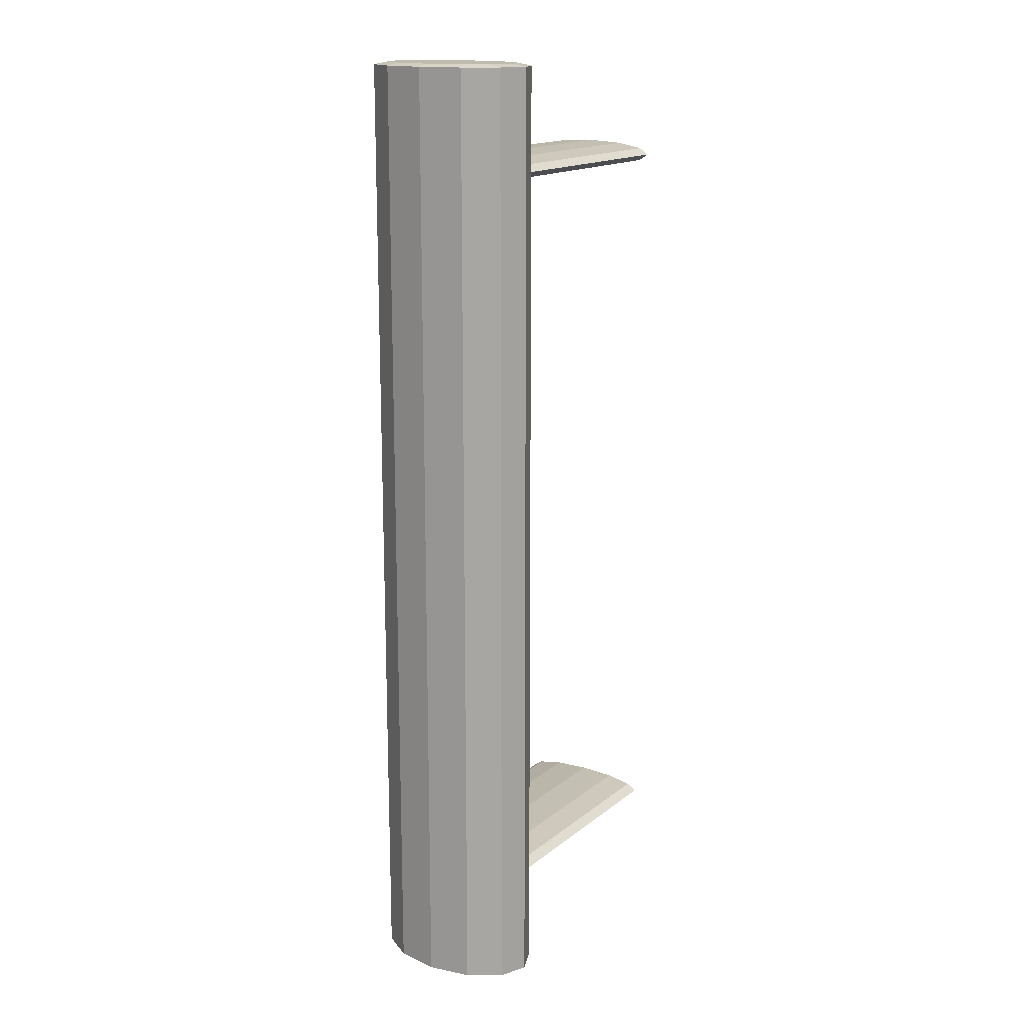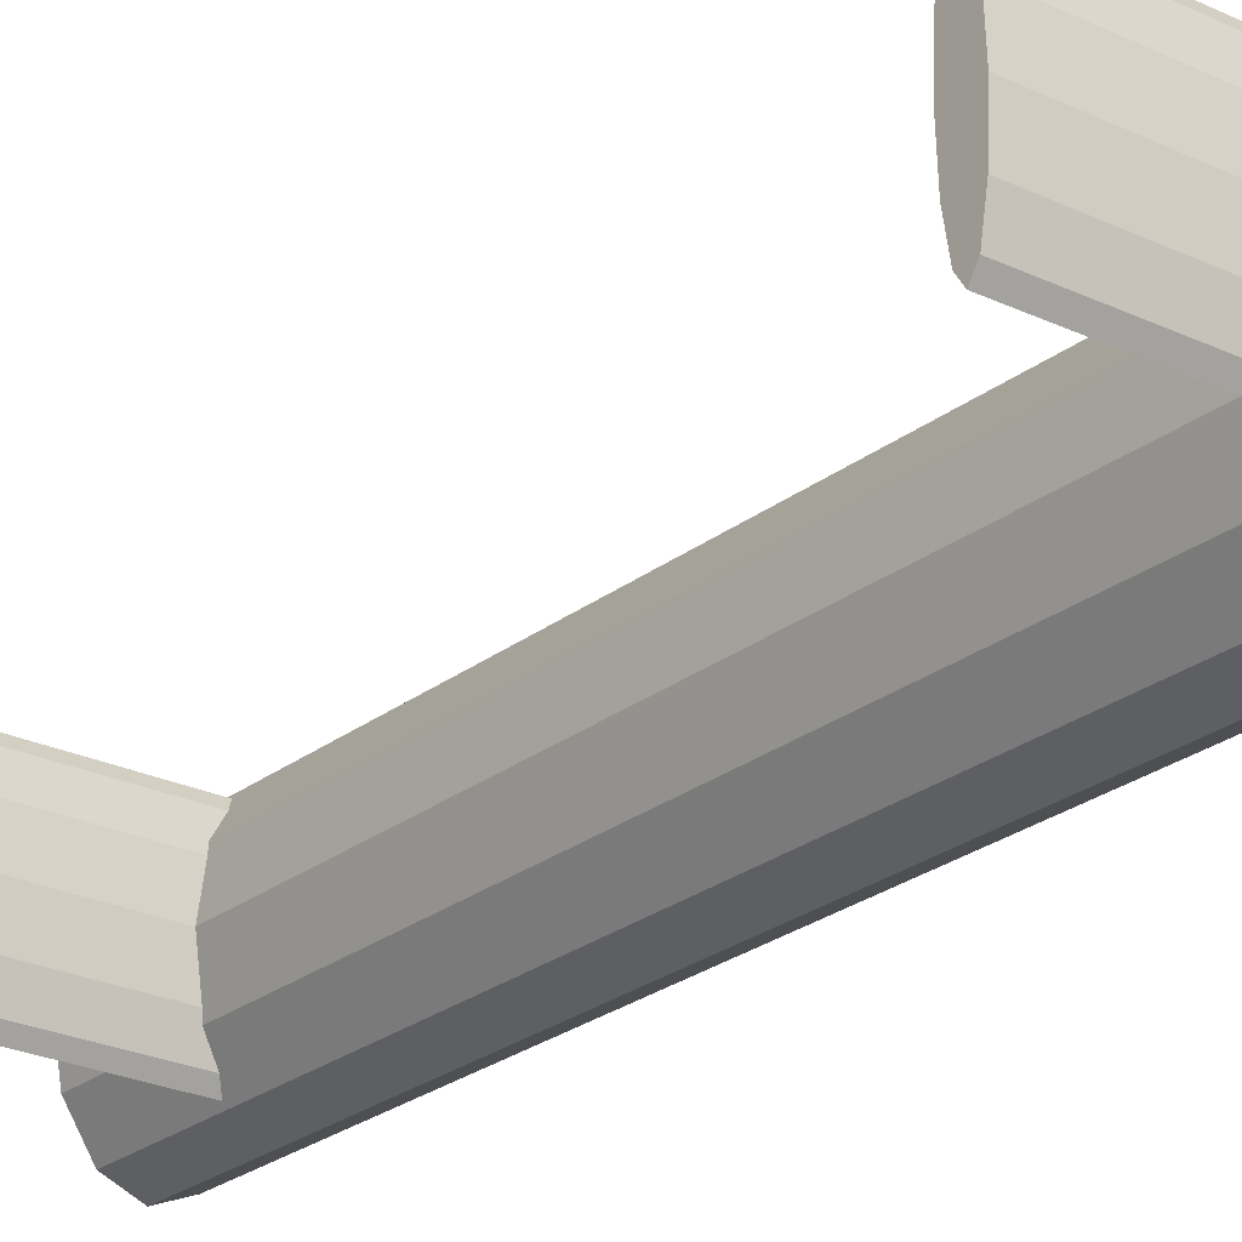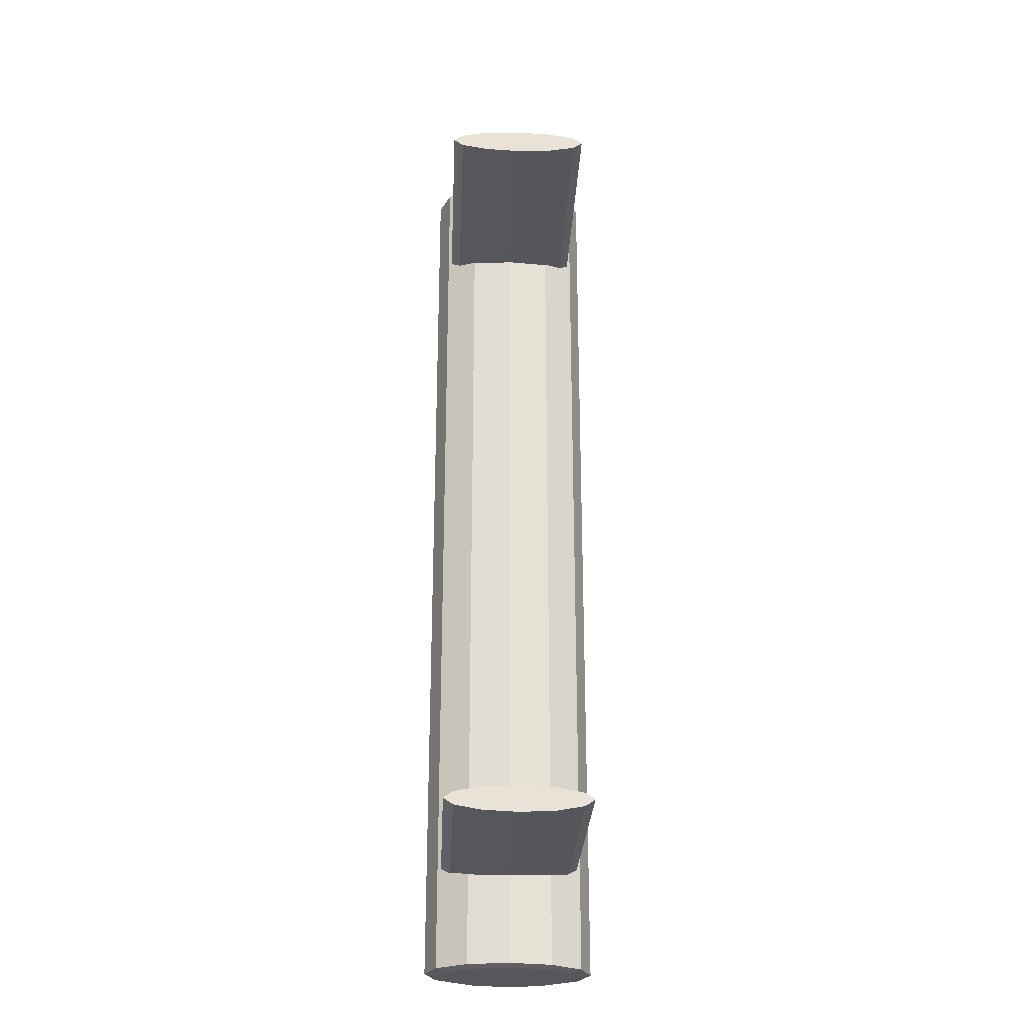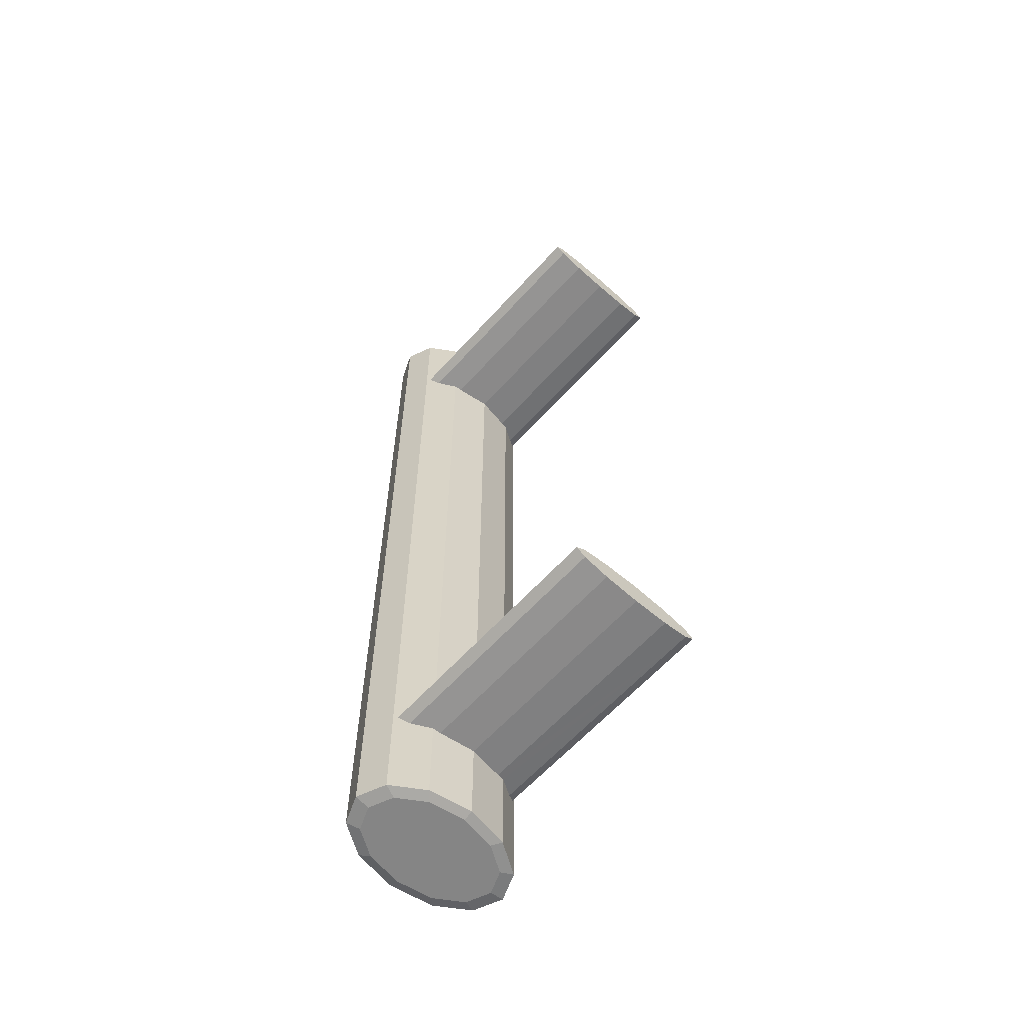
<metadata>
{"format":"obj","ext":"obj","renderer":"f3d","projection":"perspective","resolution":1024,"background":"white","views":[{"elev":16.0,"azim":122.8,"up":"+Z"},{"elev":-24.5,"azim":-38.2,"up":"+Y"},{"elev":-26.6,"azim":-92.4,"up":"+Z"},{"elev":-61.7,"azim":-131.9,"up":"+Z"}]}
</metadata>
<code>
v 0.03255 -0.00767 0.05992
v 0.02969 -0.008856 0.05992
v 0.02683 -0.00767 0.05992
v 0.03464 -0.004429 0.05992
v 0.02474 -0.004429 0.05992
v 0.0354 0 0.05992
v 0.02683 -0.00767 -0.05992
v 0.02969 -0.008856 -0.05992
v 0.02397 0 0.05992
v 0.02474 -0.004429 -0.05992
v 0.03255 -0.00767 -0.05992
v 0.03464 0.004429 0.05992
v 0.03464 -0.004429 -0.05992
v 0.0354 0 -0.05992
v 0.02474 0.004429 0.05992
v 0.02397 0 -0.05992
v 0.03464 0.004429 -0.05992
v 0.03255 0.00767 0.05992
v 0.02474 0.004429 -0.05992
v 0.02683 0.00767 0.05992
v 0.02683 0.00767 -0.05992
v 0.02969 0.008856 0.05992
v 0.03255 0.00767 -0.05992
v 0.02969 0.008856 -0.05992
v 0.02969 -0.01065 0.05958
v 0.02626 -0.00922 0.05958
v 0.03312 -0.00922 0.05958
v 0.02626 -0.00922 -0.05958
v 0.02969 -0.01065 -0.05958
v 0.02374 -0.005324 0.05958
v 0.03564 -0.005324 0.05958
v 0.03312 -0.00922 -0.05958
v 0.02374 -0.005324 -0.05958
v 0.03564 -0.005324 -0.05958
v 0.03656 0 0.05958
v 0.02282 0 0.05958
v 0.03656 0 -0.05958
v 0.03564 0.005324 0.05958
v 0.02282 0 -0.05958
v 0.02374 0.005324 0.05958
v 0.02374 0.005324 -0.05958
v 0.03564 0.005324 -0.05958
v 0.03312 0.00922 0.05958
v 0.02626 0.00922 0.05958
v 0.02626 0.00922 -0.05958
v 0.03312 0.00922 -0.05958
v 0.02969 0.01065 -0.05958
v 0.02969 0.01065 0.05958
v -0.003985 -0.007596 -0.04608
v -0.003985 -0.007596 -0.04767
v -0.003985 -0.008772 -0.04688
v -0.003985 -0.004385 -0.0455
v 0.02597 -0.008772 -0.04688
v 0.02521 -0.007596 -0.04608
v -0.003985 -0.004385 -0.04825
v 0.02521 -0.007596 -0.04767
v 0.02374 -0.005324 -0.04567
v -0.003985 0 -0.04529
v 0.02358 -0.004385 -0.04825
v 0.02374 -0.005324 -0.04808
v 0.02358 -0.004385 -0.0455
v -0.003985 0 -0.04846
v 0.02282 0 -0.04846
v 0.02282 0 -0.04529
v -0.003985 0.004385 -0.0455
v -0.003985 0.004385 -0.04825
v 0.02358 0.004385 -0.0455
v -0.003985 0.007596 -0.04608
v 0.02358 0.004385 -0.04825
v 0.02374 0.005324 -0.04567
v 0.02521 0.007596 -0.04608
v -0.003985 0.007596 -0.04767
v 0.02374 0.005324 -0.04808
v 0.02597 0.008772 -0.04688
v -0.003985 0.008772 -0.04688
v 0.02521 0.007596 -0.04767
v -0.003985 -0.007596 0.04767
v -0.003985 -0.007596 0.04608
v -0.003985 -0.008772 0.04688
v -0.003985 -0.004385 0.04825
v 0.02597 -0.008772 0.04688
v 0.02521 -0.007596 0.04767
v -0.003985 -0.004385 0.0455
v 0.02521 -0.007596 0.04608
v 0.02374 -0.005324 0.04808
v -0.003985 0 0.04846
v 0.02358 -0.004385 0.0455
v 0.02374 -0.005324 0.04567
v 0.02358 -0.004385 0.04825
v -0.003985 0 0.04529
v 0.02282 0 0.04529
v 0.02282 0 0.04846
v -0.003985 0.004385 0.04825
v -0.003985 0.004385 0.0455
v 0.02358 0.004385 0.04825
v -0.003985 0.007596 0.04767
v 0.02358 0.004385 0.0455
v 0.02374 0.005324 0.04808
v 0.02521 0.007596 0.04767
v -0.003985 0.007596 0.04608
v 0.02374 0.005324 0.04567
v 0.02597 0.008772 0.04688
v -0.003985 0.008772 0.04688
v 0.02521 0.007596 0.04608
v 0.03255 -0.00767 0.05992
v 0.02969 -0.008856 0.05992
v 0.02683 -0.00767 0.05992
v 0.03464 -0.004429 0.05992
v 0.02474 -0.004429 0.05992
v 0.0354 0 0.05992
v 0.02683 -0.00767 -0.05992
v 0.02969 -0.008856 -0.05992
v 0.02397 0 0.05992
v 0.02474 -0.004429 -0.05992
v 0.03255 -0.00767 -0.05992
v 0.03464 0.004429 0.05992
v 0.03464 -0.004429 -0.05992
v 0.0354 0 -0.05992
v 0.02474 0.004429 0.05992
v 0.02397 0 -0.05992
v 0.03464 0.004429 -0.05992
v 0.03255 0.00767 0.05992
v 0.02474 0.004429 -0.05992
v 0.02683 0.00767 0.05992
v 0.02683 0.00767 -0.05992
v 0.02969 0.008856 0.05992
v 0.03255 0.00767 -0.05992
v 0.02969 0.008856 -0.05992
v 0.02969 -0.01065 0.05958
v 0.02969 -0.01065 0.05958
v 0.02969 -0.01065 0.05958
v 0.02626 -0.00922 0.05958
v 0.02626 -0.00922 0.05958
v 0.02626 -0.00922 0.05958
v 0.02626 -0.00922 0.05958
v 0.02626 -0.00922 0.05958
v 0.03312 -0.00922 0.05958
v 0.03312 -0.00922 0.05958
v 0.03312 -0.00922 0.05958
v 0.03312 -0.00922 0.05958
v 0.03312 -0.00922 0.05958
v 0.02626 -0.00922 -0.05958
v 0.02626 -0.00922 -0.05958
v 0.02626 -0.00922 -0.05958
v 0.02626 -0.00922 -0.05958
v 0.02626 -0.00922 -0.05958
v 0.02969 -0.01065 -0.05958
v 0.02969 -0.01065 -0.05958
v 0.02969 -0.01065 -0.05958
v 0.02374 -0.005324 0.05958
v 0.02374 -0.005324 0.05958
v 0.02374 -0.005324 0.05958
v 0.03564 -0.005324 0.05958
v 0.03564 -0.005324 0.05958
v 0.03564 -0.005324 0.05958
v 0.03312 -0.00922 -0.05958
v 0.03312 -0.00922 -0.05958
v 0.03312 -0.00922 -0.05958
v 0.03312 -0.00922 -0.05958
v 0.03312 -0.00922 -0.05958
v 0.02374 -0.005324 -0.05958
v 0.02374 -0.005324 -0.05958
v 0.02374 -0.005324 -0.05958
v 0.03564 -0.005324 -0.05958
v 0.03564 -0.005324 -0.05958
v 0.03564 -0.005324 -0.05958
v 0.03656 0 0.05958
v 0.03656 0 0.05958
v 0.03656 0 0.05958
v 0.02282 0 0.05958
v 0.02282 0 0.05958
v 0.02282 0 0.05958
v 0.03656 0 -0.05958
v 0.03656 0 -0.05958
v 0.03656 0 -0.05958
v 0.03564 0.005324 0.05958
v 0.03564 0.005324 0.05958
v 0.03564 0.005324 0.05958
v 0.02282 0 -0.05958
v 0.02282 0 -0.05958
v 0.02282 0 -0.05958
v 0.02374 0.005324 0.05958
v 0.02374 0.005324 0.05958
v 0.02374 0.005324 0.05958
v 0.02374 0.005324 -0.05958
v 0.02374 0.005324 -0.05958
v 0.02374 0.005324 -0.05958
v 0.03564 0.005324 -0.05958
v 0.03564 0.005324 -0.05958
v 0.03564 0.005324 -0.05958
v 0.03312 0.00922 0.05958
v 0.03312 0.00922 0.05958
v 0.03312 0.00922 0.05958
v 0.03312 0.00922 0.05958
v 0.03312 0.00922 0.05958
v 0.02626 0.00922 0.05958
v 0.02626 0.00922 0.05958
v 0.02626 0.00922 0.05958
v 0.02626 0.00922 0.05958
v 0.02626 0.00922 0.05958
v 0.02626 0.00922 -0.05958
v 0.02626 0.00922 -0.05958
v 0.02626 0.00922 -0.05958
v 0.02626 0.00922 -0.05958
v 0.02626 0.00922 -0.05958
v 0.03312 0.00922 -0.05958
v 0.03312 0.00922 -0.05958
v 0.03312 0.00922 -0.05958
v 0.03312 0.00922 -0.05958
v 0.03312 0.00922 -0.05958
v 0.02969 0.01065 -0.05958
v 0.02969 0.01065 -0.05958
v 0.02969 0.01065 -0.05958
v 0.02969 0.01065 0.05958
v 0.02969 0.01065 0.05958
v 0.02969 0.01065 0.05958
v -0.003985 -0.007596 -0.04608
v -0.003985 -0.007596 -0.04608
v -0.003985 -0.007596 -0.04608
v -0.003985 -0.007596 -0.04767
v -0.003985 -0.007596 -0.04767
v -0.003985 -0.007596 -0.04767
v -0.003985 -0.008772 -0.04688
v -0.003985 -0.008772 -0.04688
v -0.003985 -0.008772 -0.04688
v -0.003985 -0.004385 -0.0455
v -0.003985 -0.004385 -0.0455
v -0.003985 -0.004385 -0.0455
v 0.02597 -0.008772 -0.04688
v 0.02521 -0.007596 -0.04608
v -0.003985 -0.004385 -0.04825
v -0.003985 -0.004385 -0.04825
v -0.003985 -0.004385 -0.04825
v 0.02521 -0.007596 -0.04767
v 0.02374 -0.005324 -0.04567
v -0.003985 0 -0.04529
v -0.003985 0 -0.04529
v -0.003985 0 -0.04529
v 0.02358 -0.004385 -0.04825
v 0.02374 -0.005324 -0.04808
v 0.02358 -0.004385 -0.0455
v -0.003985 0 -0.04846
v -0.003985 0 -0.04846
v -0.003985 0 -0.04846
v 0.02282 0 -0.04846
v 0.02282 0 -0.04529
v -0.003985 0.004385 -0.0455
v -0.003985 0.004385 -0.0455
v -0.003985 0.004385 -0.0455
v -0.003985 0.004385 -0.04825
v -0.003985 0.004385 -0.04825
v -0.003985 0.004385 -0.04825
v 0.02358 0.004385 -0.0455
v -0.003985 0.007596 -0.04608
v -0.003985 0.007596 -0.04608
v -0.003985 0.007596 -0.04608
v 0.02358 0.004385 -0.04825
v 0.02374 0.005324 -0.04567
v 0.02521 0.007596 -0.04608
v -0.003985 0.007596 -0.04767
v -0.003985 0.007596 -0.04767
v -0.003985 0.007596 -0.04767
v 0.02374 0.005324 -0.04808
v 0.02597 0.008772 -0.04688
v -0.003985 0.008772 -0.04688
v -0.003985 0.008772 -0.04688
v -0.003985 0.008772 -0.04688
v 0.02521 0.007596 -0.04767
v -0.003985 -0.007596 0.04767
v -0.003985 -0.007596 0.04767
v -0.003985 -0.007596 0.04767
v -0.003985 -0.007596 0.04608
v -0.003985 -0.007596 0.04608
v -0.003985 -0.007596 0.04608
v -0.003985 -0.008772 0.04688
v -0.003985 -0.008772 0.04688
v -0.003985 -0.008772 0.04688
v -0.003985 -0.004385 0.04825
v -0.003985 -0.004385 0.04825
v -0.003985 -0.004385 0.04825
v 0.02597 -0.008772 0.04688
v 0.02521 -0.007596 0.04767
v -0.003985 -0.004385 0.0455
v -0.003985 -0.004385 0.0455
v -0.003985 -0.004385 0.0455
v 0.02521 -0.007596 0.04608
v 0.02374 -0.005324 0.04808
v -0.003985 0 0.04846
v -0.003985 0 0.04846
v -0.003985 0 0.04846
v 0.02358 -0.004385 0.0455
v 0.02374 -0.005324 0.04567
v 0.02358 -0.004385 0.04825
v -0.003985 0 0.04529
v -0.003985 0 0.04529
v -0.003985 0 0.04529
v 0.02282 0 0.04529
v 0.02282 0 0.04846
v -0.003985 0.004385 0.04825
v -0.003985 0.004385 0.04825
v -0.003985 0.004385 0.04825
v -0.003985 0.004385 0.0455
v -0.003985 0.004385 0.0455
v -0.003985 0.004385 0.0455
v 0.02358 0.004385 0.04825
v -0.003985 0.007596 0.04767
v -0.003985 0.007596 0.04767
v -0.003985 0.007596 0.04767
v 0.02358 0.004385 0.0455
v 0.02374 0.005324 0.04808
v 0.02521 0.007596 0.04767
v -0.003985 0.007596 0.04608
v -0.003985 0.007596 0.04608
v -0.003985 0.007596 0.04608
v 0.02374 0.005324 0.04567
v 0.02597 0.008772 0.04688
v -0.003985 0.008772 0.04688
v -0.003985 0.008772 0.04688
v -0.003985 0.008772 0.04688
v 0.02521 0.007596 0.04608
f 1 3 2
f 4 3 1
f 4 5 3
f 6 5 4
f 6 9 5
f 12 9 6
f 114 117 111
f 111 115 112
f 12 15 9
f 114 118 117
f 111 117 115
f 18 15 12
f 120 118 114
f 120 121 118
f 18 20 15
f 123 121 120
f 20 18 22
f 125 127 123
f 123 127 121
f 127 125 128
f 129 106 105
f 106 107 105
f 132 106 129
f 129 105 137
f 105 107 108
f 132 107 106
f 135 130 145
f 105 108 137
f 130 140 148
f 107 109 108
f 150 107 132
f 148 145 130
f 133 143 151
f 108 153 137
f 159 148 140
f 108 109 110
f 150 109 107
f 7 28 29
f 162 151 143
f 155 166 139
f 167 153 108
f 8 29 32
f 158 139 166
f 109 113 110
f 167 108 110
f 150 113 109
f 7 10 28
f 8 7 29
f 151 162 171
f 10 33 28
f 166 155 175
f 169 175 155
f 11 8 32
f 34 11 32
f 110 113 116
f 176 167 110
f 150 170 113
f 7 13 10
f 8 11 7
f 180 171 162
f 10 39 33
f 14 34 37
f 169 178 175
f 34 13 11
f 113 119 116
f 116 176 110
f 170 182 113
f 13 14 10
f 11 13 7
f 180 186 171
f 10 16 39
f 14 13 34
f 17 14 37
f 190 175 178
f 116 119 122
f 113 182 119
f 122 176 116
f 183 171 186
f 10 14 16
f 39 19 41
f 16 19 39
f 14 17 16
f 42 17 37
f 178 193 190
f 119 124 122
f 182 196 119
f 122 191 176
f 186 202 183
f 21 41 19
f 16 17 19
f 42 46 17
f 208 190 193
f 126 122 124
f 196 124 119
f 197 183 202
f 122 126 191
f 21 45 41
f 19 23 21
f 17 23 19
f 46 23 17
f 210 195 213
f 126 124 214
f 124 196 214
f 200 205 216
f 126 214 191
f 45 21 24
f 24 21 23
f 47 23 46
f 216 213 195
f 213 216 205
f 45 24 47
f 47 24 23
f 1 2 25
f 25 2 26
f 27 1 25
f 2 3 26
f 146 131 136
f 27 4 1
f 149 141 131
f 26 3 30
f 131 146 149
f 152 144 134
f 27 31 4
f 141 149 160
f 3 5 30
f 147 142 111
f 144 152 163
f 138 165 154
f 4 31 35
f 156 147 112
f 165 138 157
f 6 4 35
f 5 9 30
f 142 114 111
f 147 111 112
f 172 163 152
f 142 161 114
f 174 154 165
f 154 174 168
f 156 112 115
f 156 115 164
f 6 35 38
f 9 36 30
f 163 172 181
f 161 179 114
f 173 164 118
f 174 177 168
f 115 117 164
f 6 38 12
f 9 40 36
f 172 187 181
f 179 120 114
f 164 117 118
f 173 118 121
f 177 174 189
f 15 40 9
f 12 38 18
f 187 172 184
f 185 123 179
f 179 123 120
f 173 121 188
f 189 192 177
f 15 44 40
f 38 43 18
f 184 203 187
f 123 185 125
f 121 206 188
f 192 189 207
f 15 20 44
f 203 184 198
f 43 22 18
f 185 201 125
f 121 127 206
f 212 194 209
f 48 20 22
f 48 44 20
f 215 204 199
f 43 48 22
f 128 125 201
f 206 127 211
f 194 212 215
f 204 215 212
f 211 128 201
f 127 128 211
f 220 229 223
f 51 54 49
f 54 52 49
f 229 220 234
f 54 51 53
f 52 54 57
f 239 220 231
f 220 240 234
f 52 57 61
f 61 58 52
f 220 239 240
f 231 245 239
f 58 61 64
f 245 231 242
f 64 65 58
f 250 245 242
f 65 64 67
f 245 250 257
f 70 65 67
f 65 71 68
f 250 263 257
f 71 65 70
f 74 68 71
f 268 250 260
f 250 268 263
f 68 74 75
f 264 260 265
f 260 264 268
f 224 221 218
f 227 218 221
f 51 53 50
f 217 230 223
f 217 226 230
f 232 227 221
f 56 50 53
f 229 223 230
f 235 230 226
f 237 227 232
f 55 50 59
f 56 60 50
f 241 235 226
f 226 236 241
f 243 237 232
f 60 59 50
f 59 63 55
f 246 241 236
f 248 237 243
f 62 55 63
f 236 247 246
f 251 248 243
f 62 63 66
f 253 246 247
f 255 248 251
f 69 66 63
f 253 247 258
f 254 259 247
f 261 255 251
f 69 73 66
f 258 247 259
f 259 254 264
f 266 255 261
f 72 66 76
f 73 76 66
f 265 264 254
f 75 72 74
f 76 74 72
f 219 222 225
f 222 219 228
f 222 228 233
f 233 228 238
f 233 238 244
f 244 238 249
f 244 249 252
f 252 249 256
f 252 256 262
f 262 256 267
f 276 273 270
f 279 270 273
f 79 81 78
f 269 282 275
f 269 278 282
f 284 279 273
f 84 78 81
f 281 275 282
f 287 282 278
f 289 279 284
f 83 78 87
f 84 88 78
f 293 287 278
f 278 288 293
f 295 289 284
f 88 87 78
f 87 91 83
f 298 293 288
f 300 289 295
f 90 83 91
f 288 299 298
f 303 300 295
f 90 91 94
f 305 298 299
f 307 300 303
f 97 94 91
f 305 299 310
f 306 311 299
f 313 307 303
f 97 101 94
f 310 299 311
f 311 306 316
f 318 307 313
f 100 94 104
f 101 104 94
f 317 316 306
f 103 100 102
f 104 102 100
f 271 274 277
f 274 271 280
f 272 281 275
f 79 82 77
f 82 80 77
f 274 280 285
f 281 272 286
f 82 79 81
f 80 82 85
f 285 280 290
f 291 272 283
f 272 292 286
f 80 85 89
f 89 86 80
f 285 290 296
f 272 291 292
f 283 297 291
f 86 89 92
f 296 290 301
f 297 283 294
f 92 93 86
f 296 301 304
f 302 297 294
f 93 92 95
f 304 301 308
f 297 302 309
f 98 93 95
f 93 99 96
f 304 308 314
f 302 315 309
f 99 93 98
f 102 96 99
f 314 308 319
f 320 302 312
f 302 320 315
f 96 102 103
f 316 312 317
f 312 316 320

</code>
